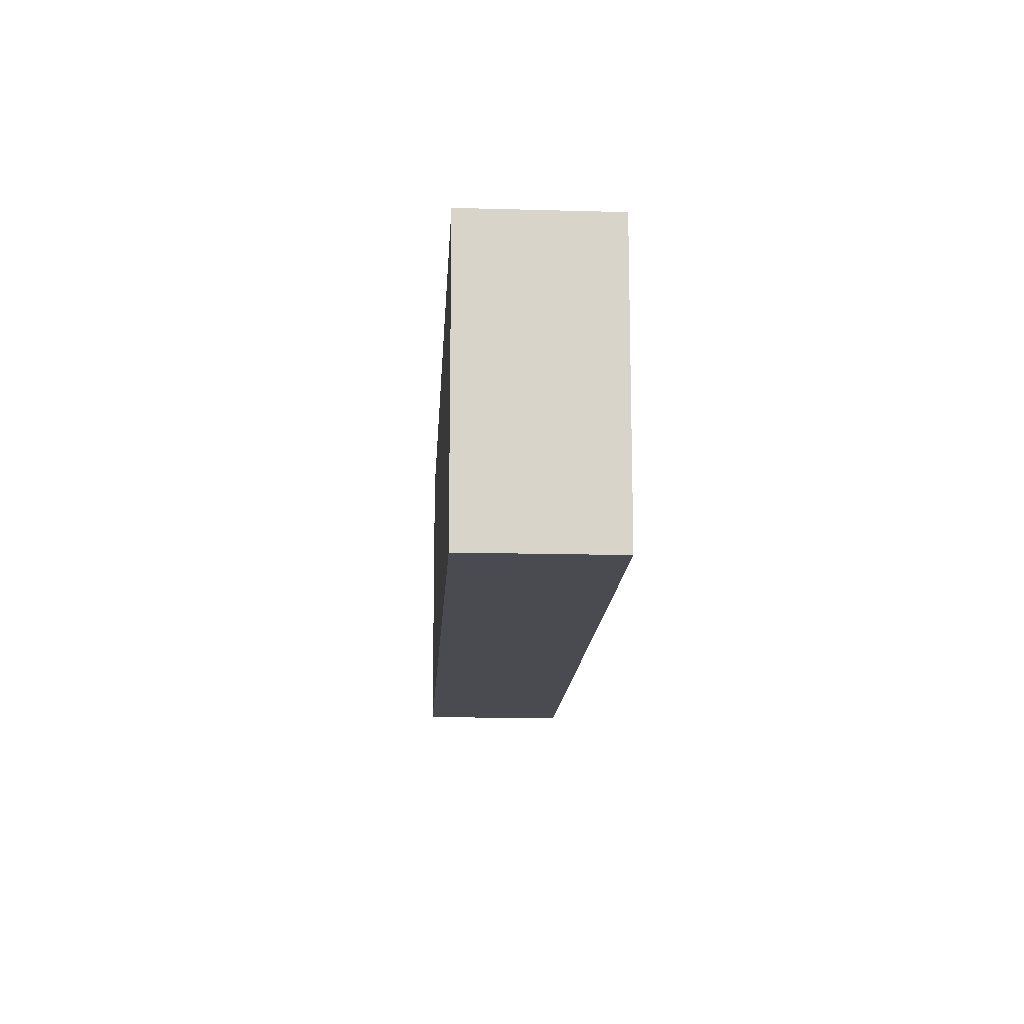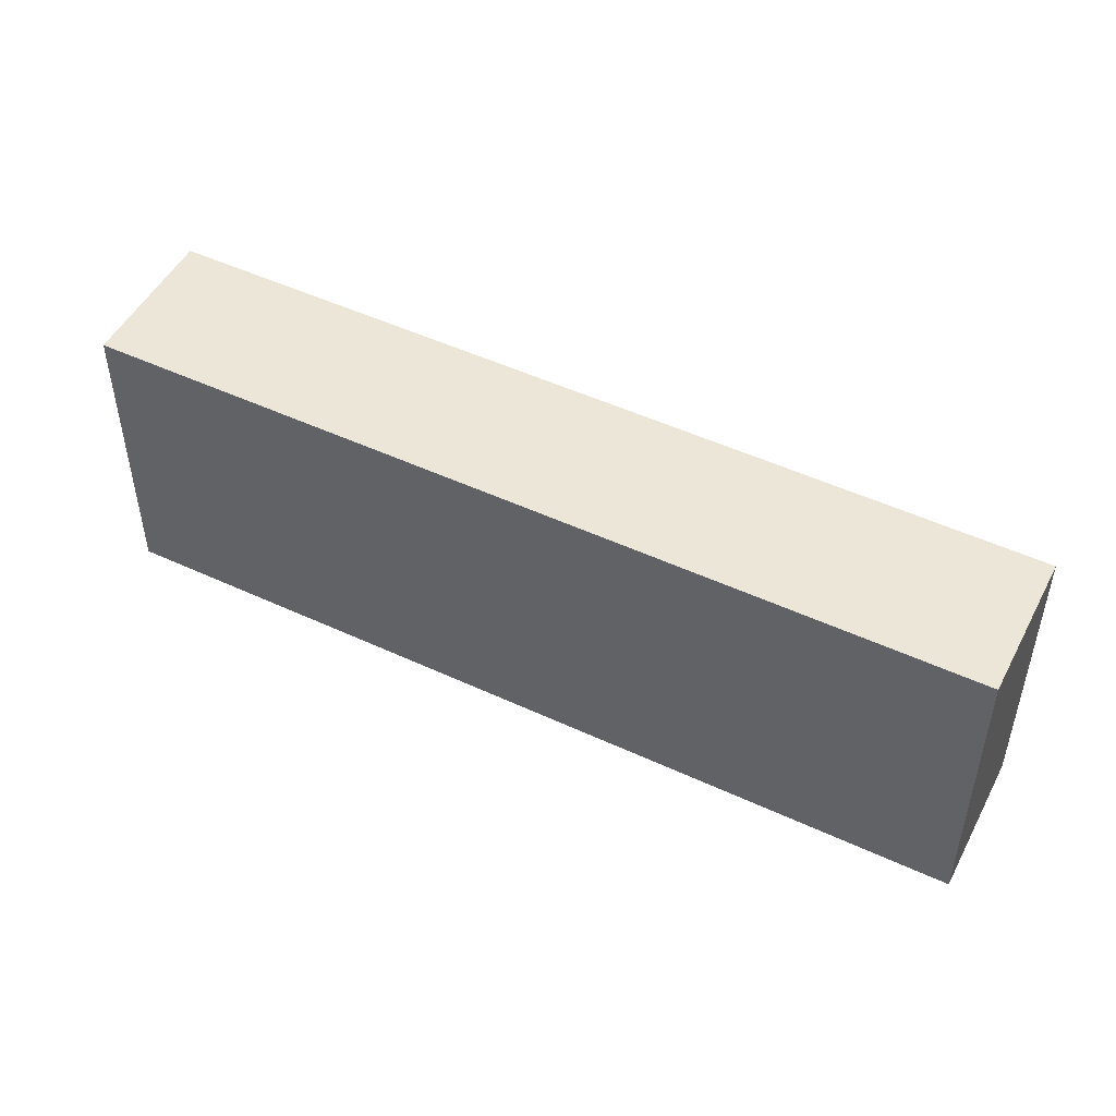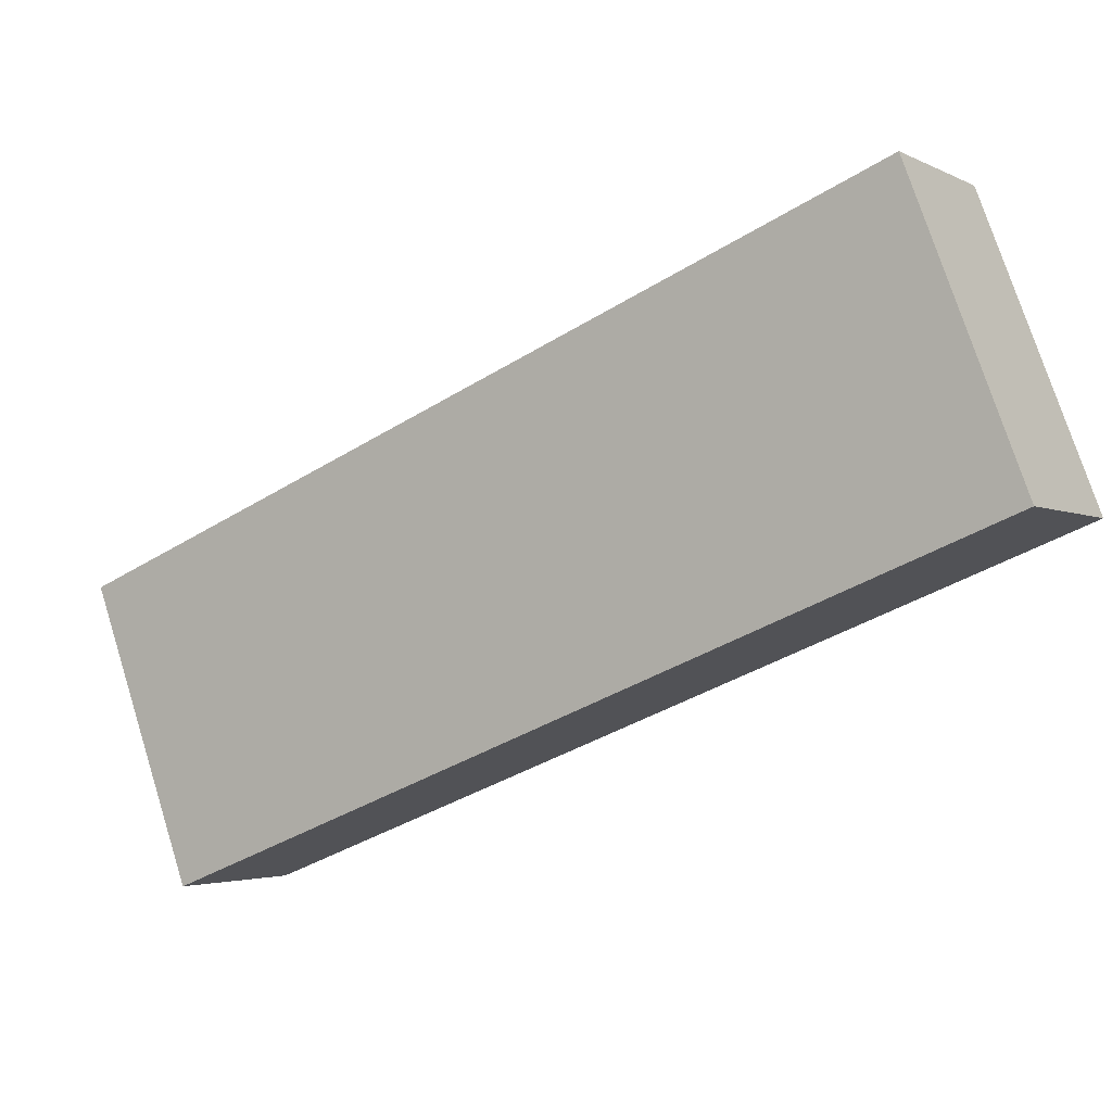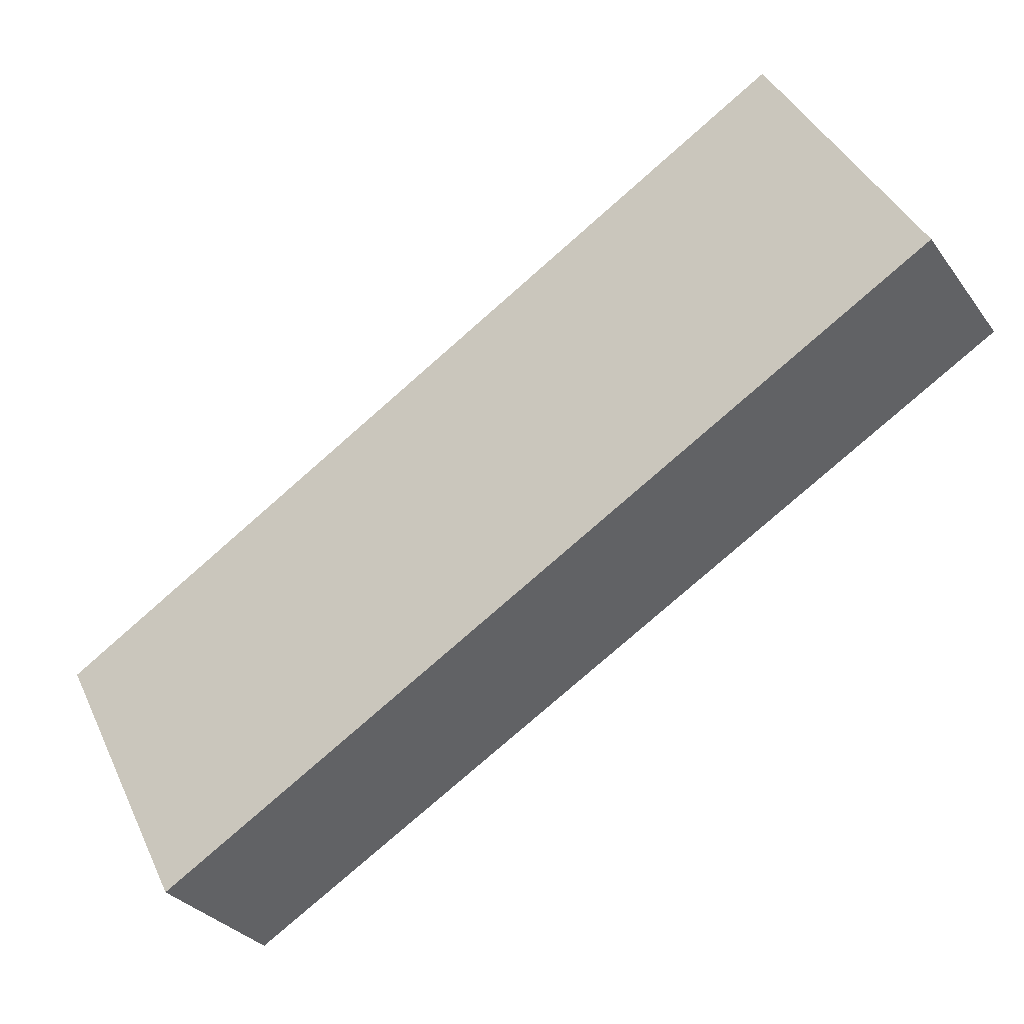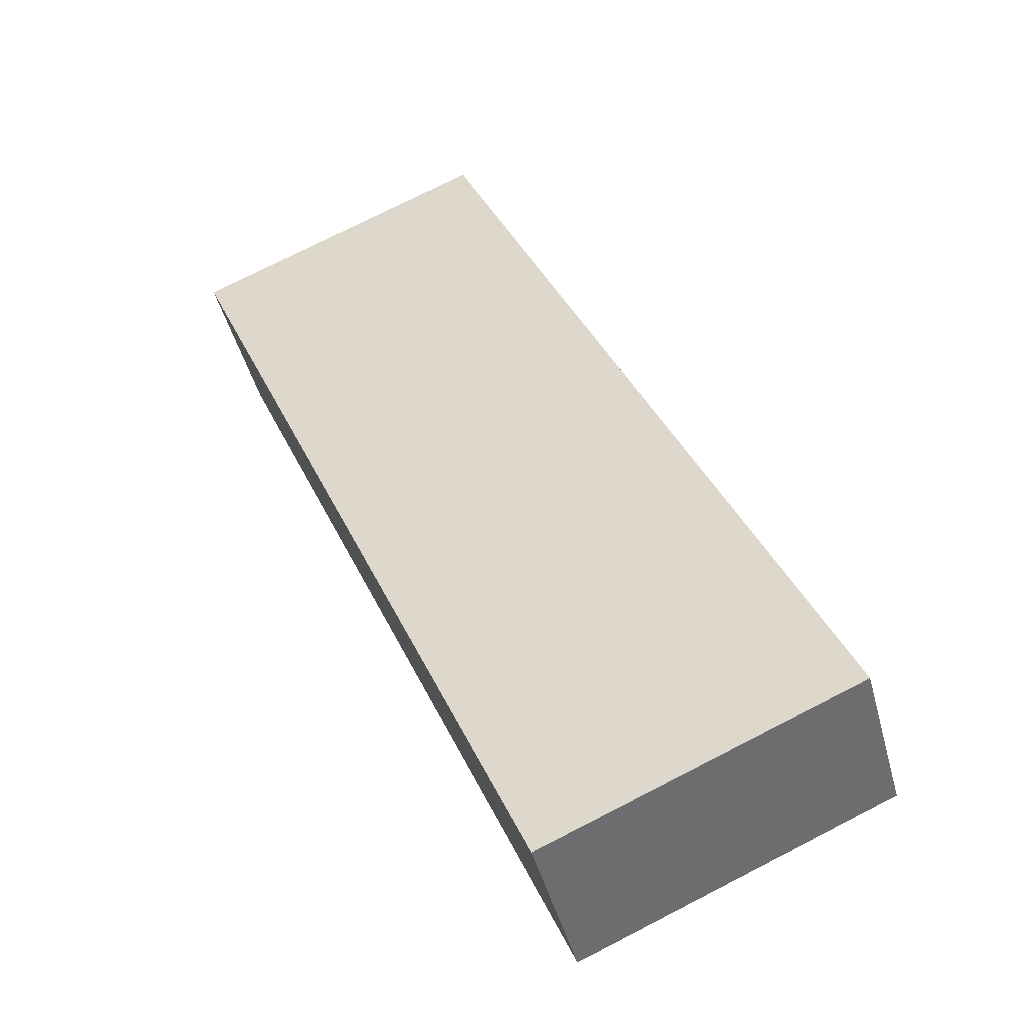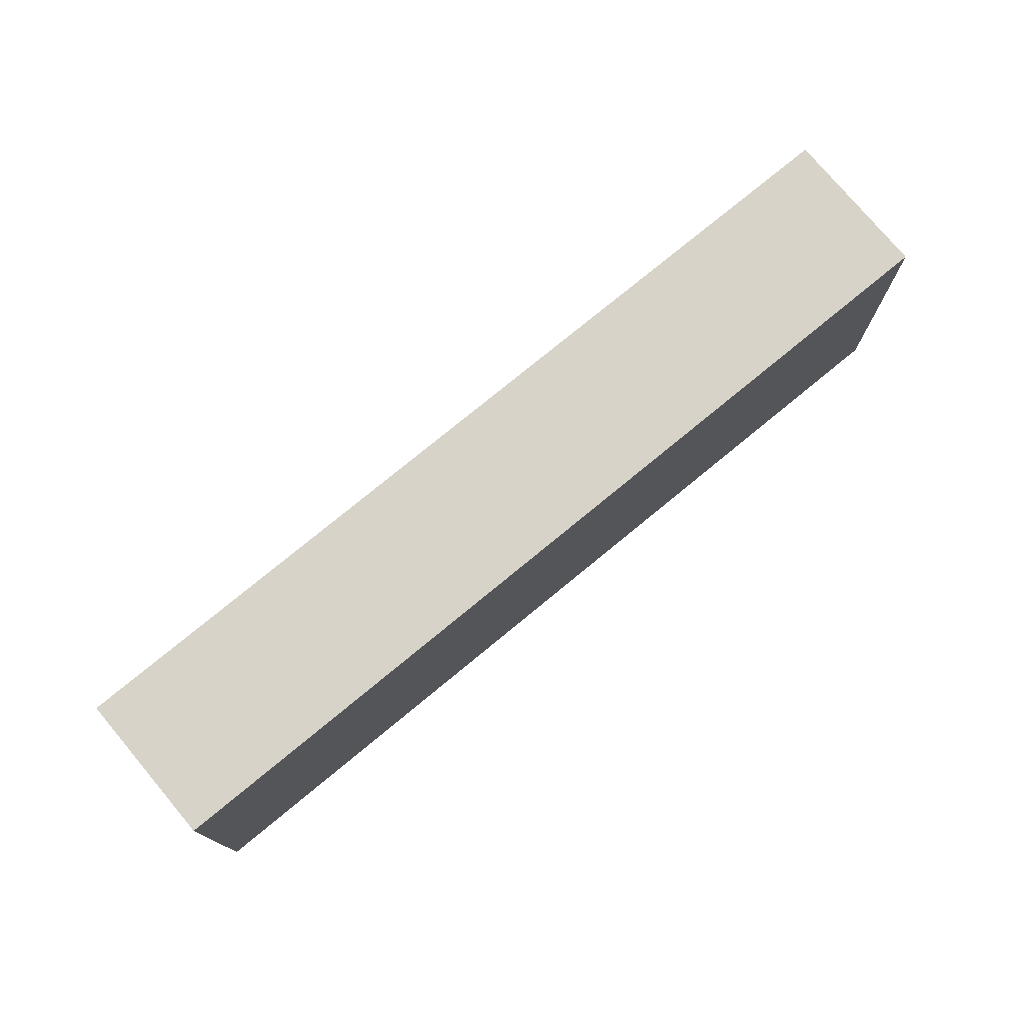
<metadata>
{"format":"obj","ext":"obj","renderer":"f3d","projection":"perspective","resolution":1024,"background":"white","views":[{"elev":-14.4,"azim":-127.8,"up":"+Y"},{"elev":49.4,"azim":172.5,"up":"+Y"},{"elev":75.3,"azim":-17.5,"up":"+Z"},{"elev":41.7,"azim":-23.8,"up":"+Z"},{"elev":74.8,"azim":62.9,"up":"+Z"},{"elev":76.6,"azim":-74.2,"up":"+Y"}]}
</metadata>
<code>
v  0 1.406 8.609e-17
v  3.849 1.406 1.812
v  0.397 1.406 -0.583
v  3.452 1.406 2.395
v  0.397 3.57e-17 -0.583
v  0 0 0
v  3.452 -1.467e-16 2.395
v  3.849 -1.11e-16 1.812
g defaultobject
f 1 2 3
f 2 1 4
f 5 1 3
f 1 5 6
f 6 4 1
f 4 6 7
f 7 2 4
f 2 7 8
f 8 3 2
f 3 8 5
f 8 6 5
f 6 8 7

</code>
